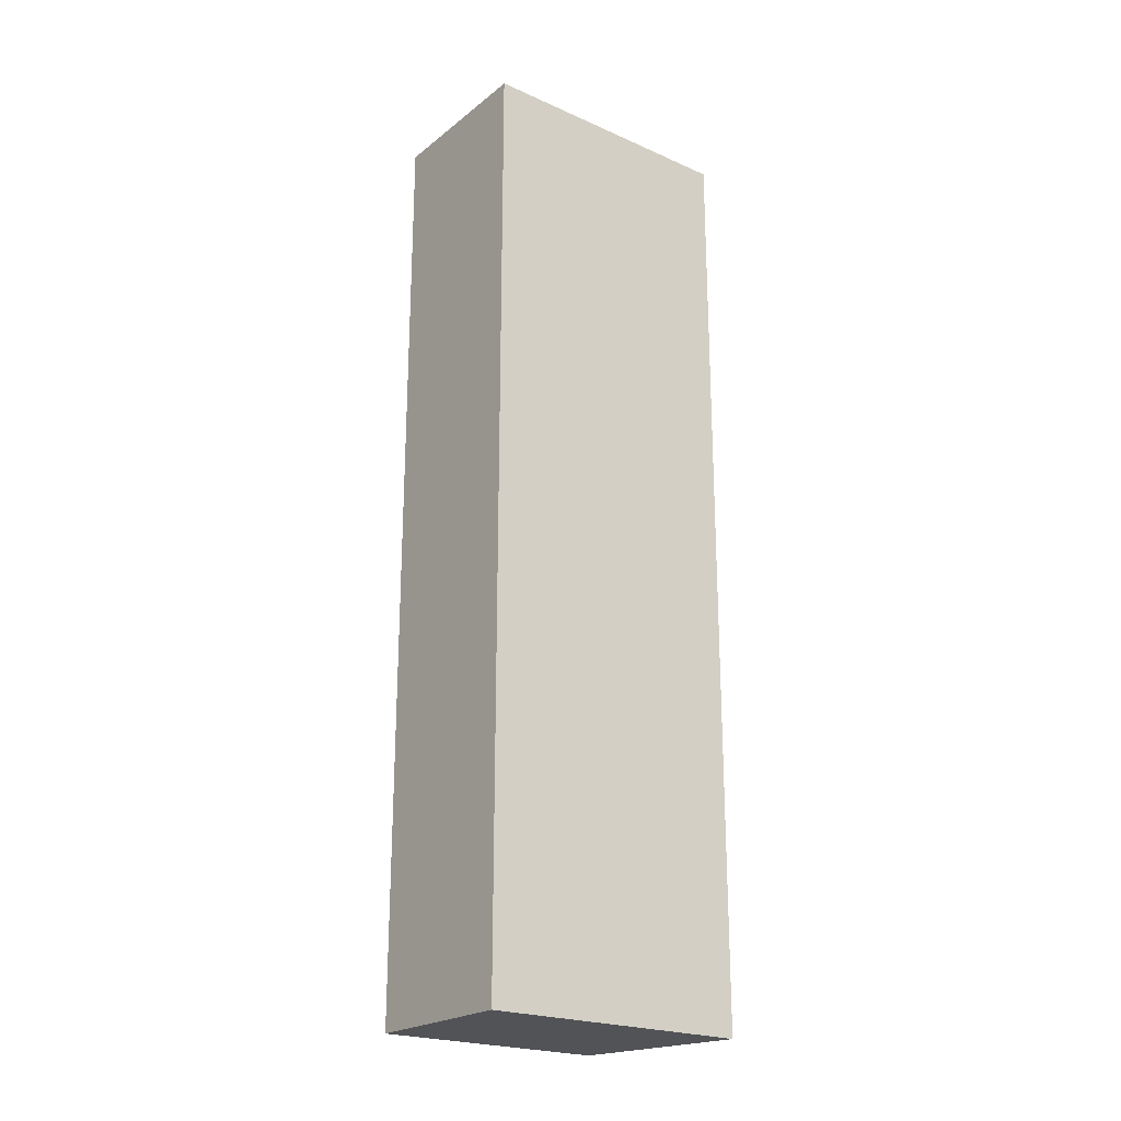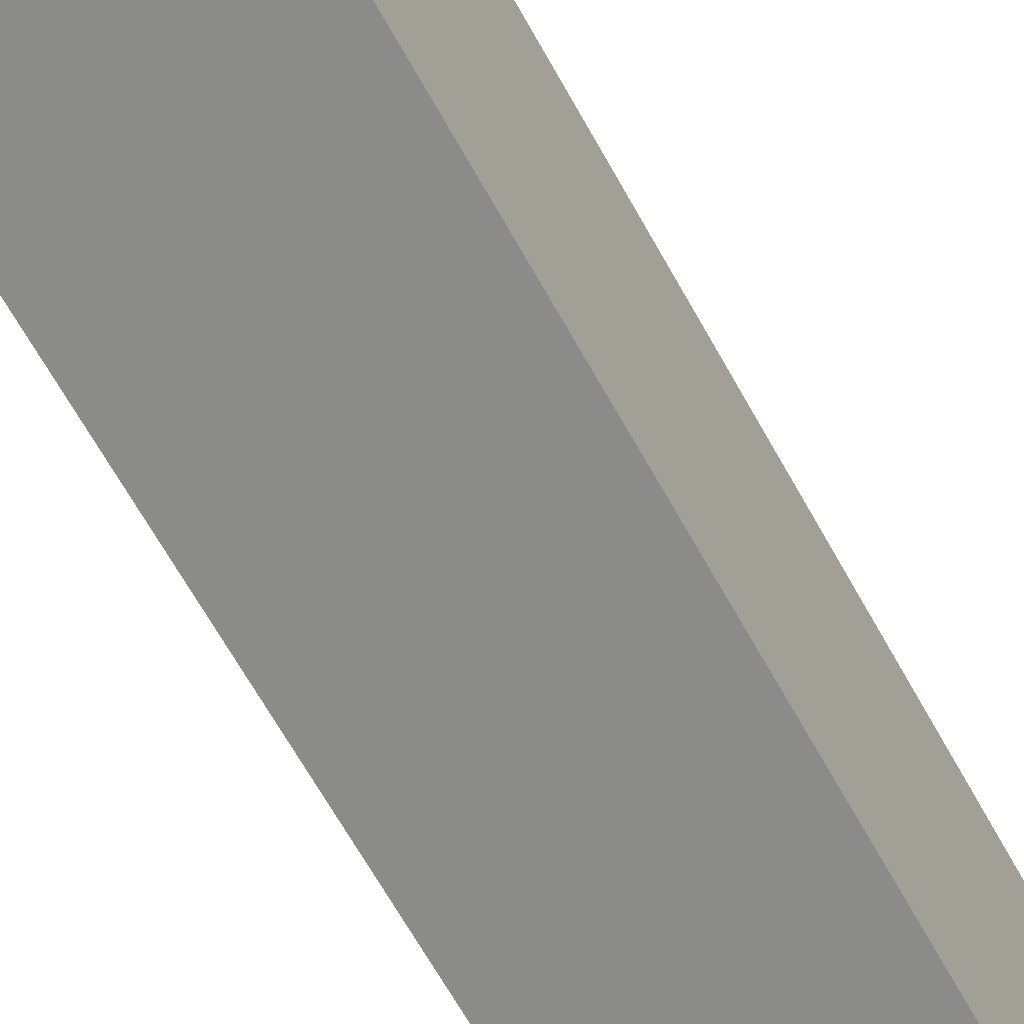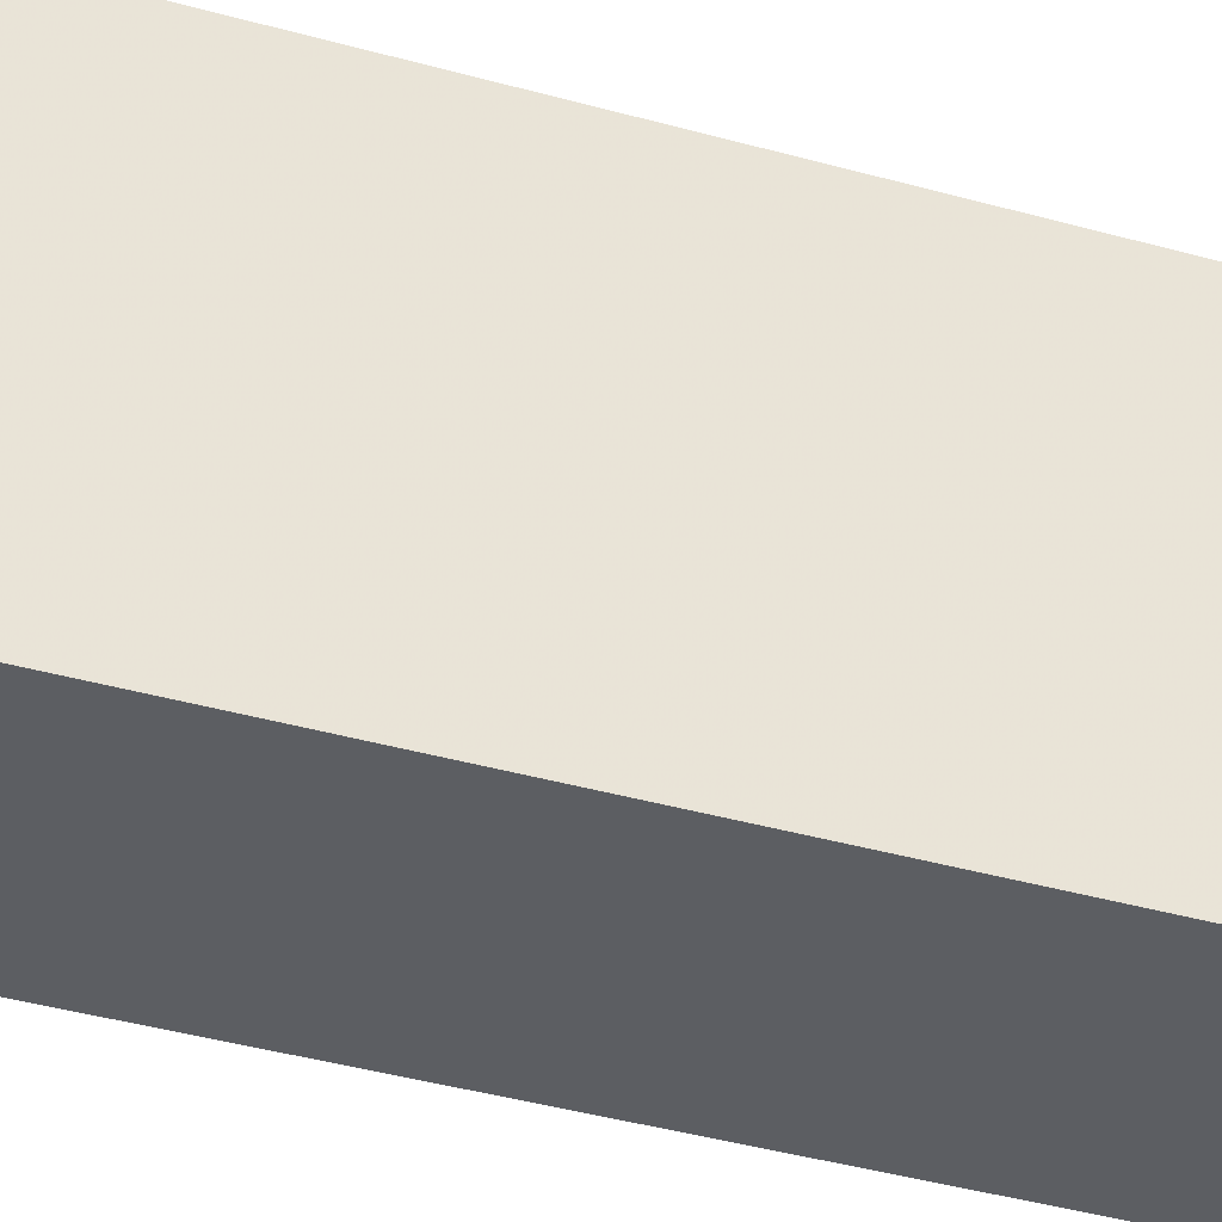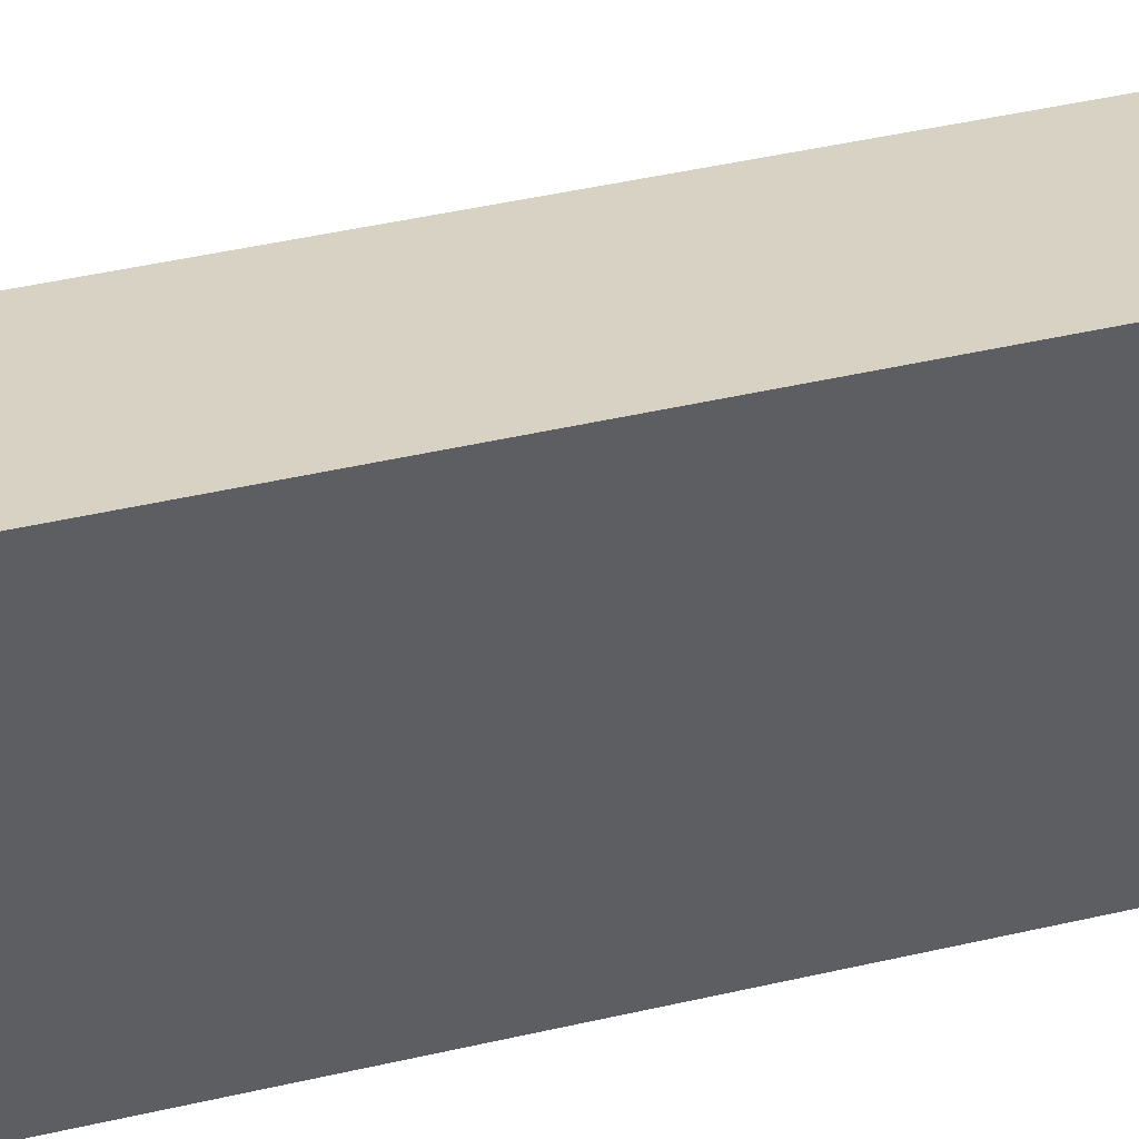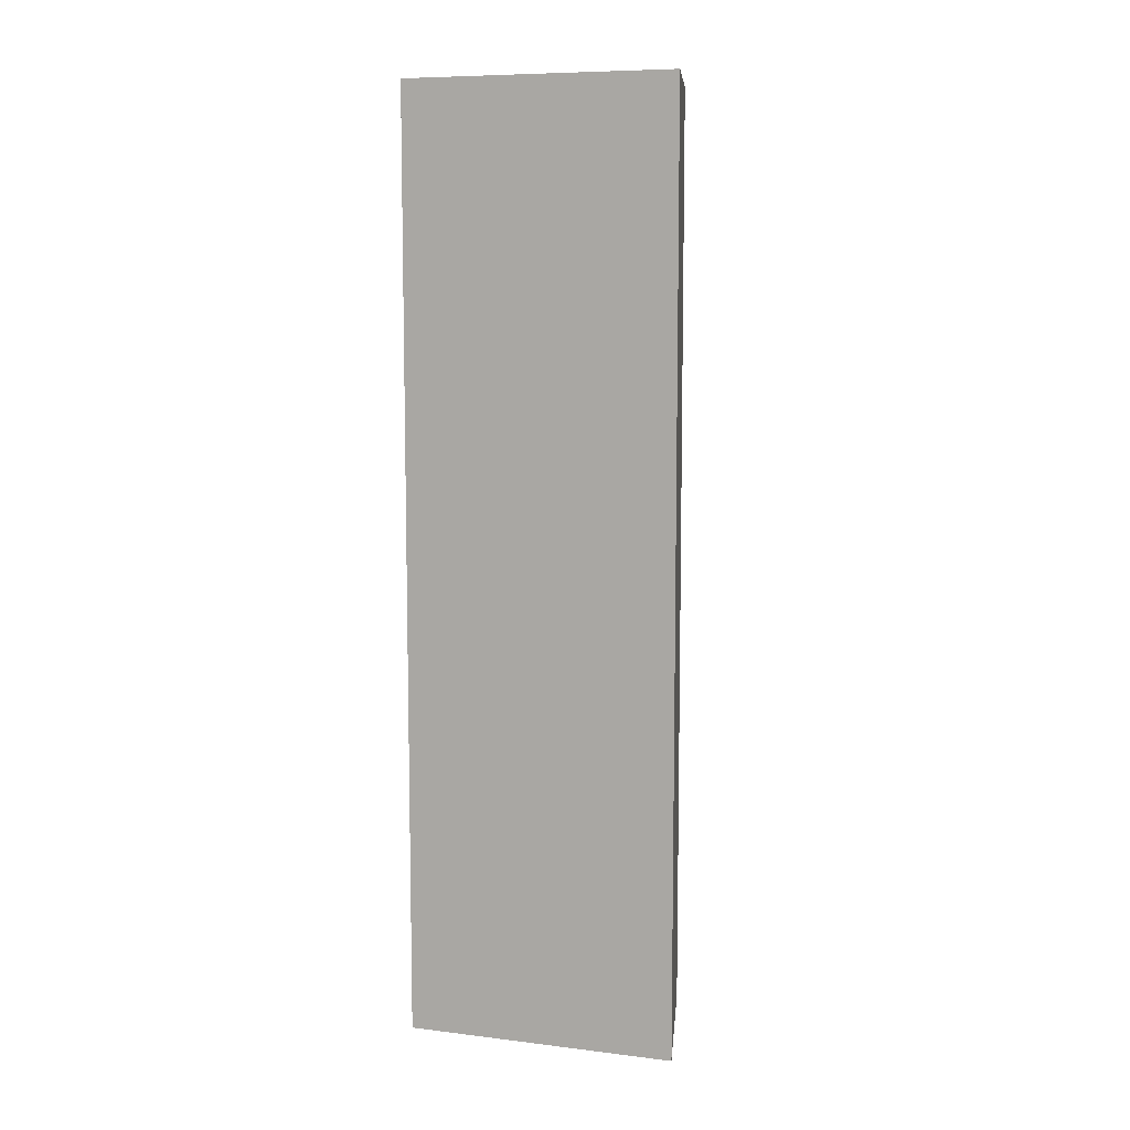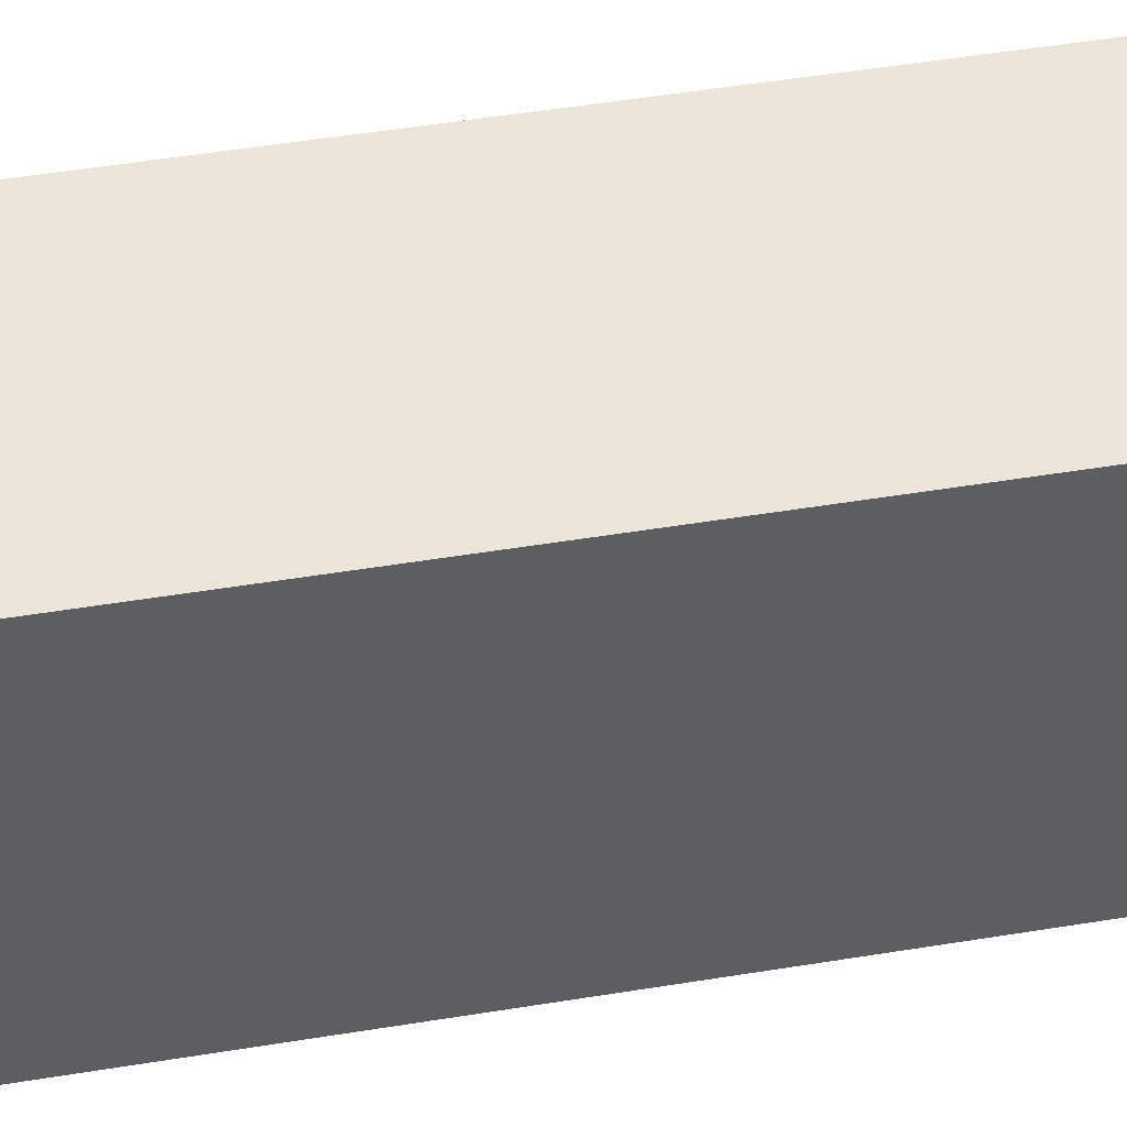
<metadata>
{"format":"obj","ext":"obj","renderer":"f3d","projection":"perspective","resolution":1024,"background":"white","views":[{"elev":-22.4,"azim":52.7,"up":"+Z"},{"elev":-63.7,"azim":-151.4,"up":"+Y"},{"elev":-37.6,"azim":69.9,"up":"+Y"},{"elev":41.3,"azim":74.0,"up":"+Y"},{"elev":8.5,"azim":108.1,"up":"+Z"},{"elev":45.9,"azim":-100.9,"up":"+Y"}]}
</metadata>
<code>
v 3.832e-07 -0.005 -0.005
v 3.832e-07 -0.002513 -0.005
v 0.001767 -0.005 -0.005
v 3.832e-07 -0.005 0.005
v 0.001767 -0.002104 -0.005
v 3.832e-07 -0.002513 0.005
v 0.001767 -0.005 0.005
v 0.001767 -0.002104 0.005
f 1 2 5
f 1 5 3
f 1 3 7
f 1 7 4
f 1 4 6
f 1 6 2
f 2 6 8
f 2 8 5
f 3 5 8
f 3 8 7
f 4 7 8
f 4 8 6

</code>
